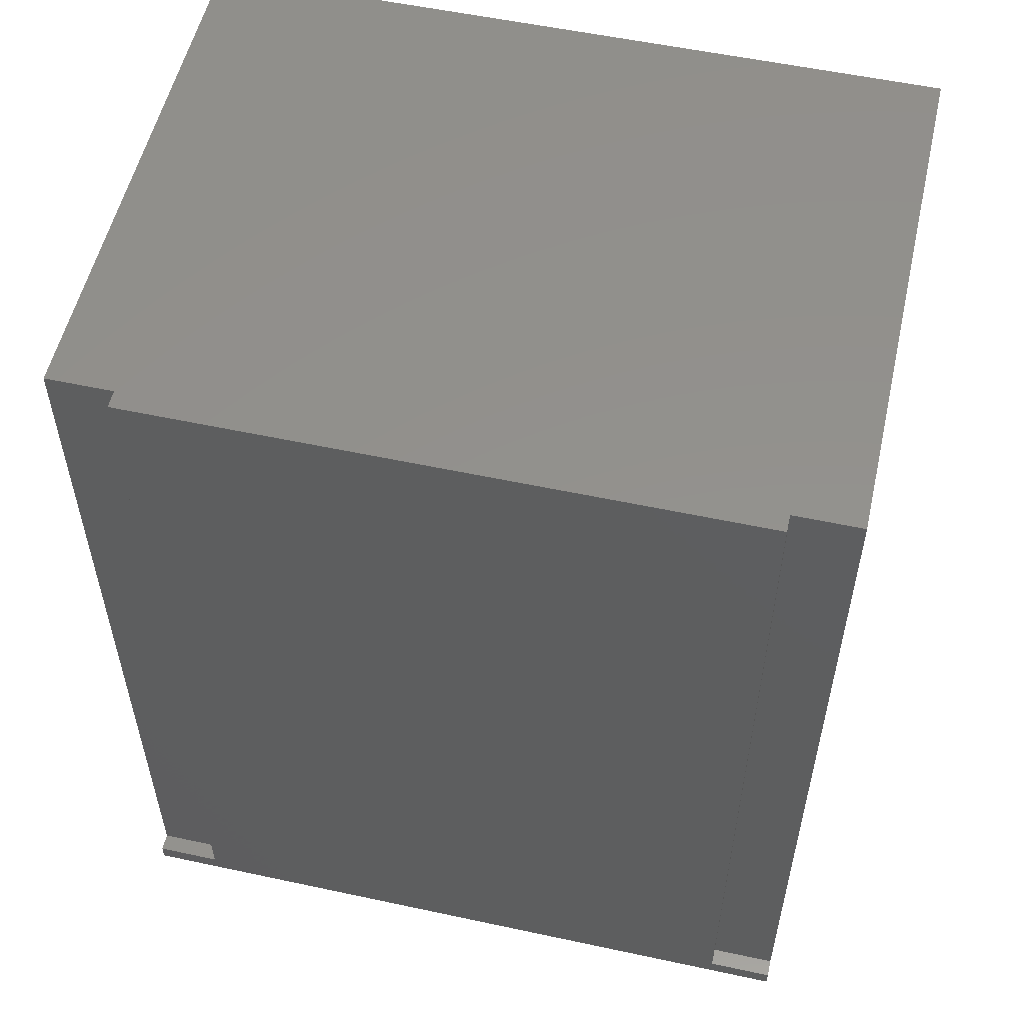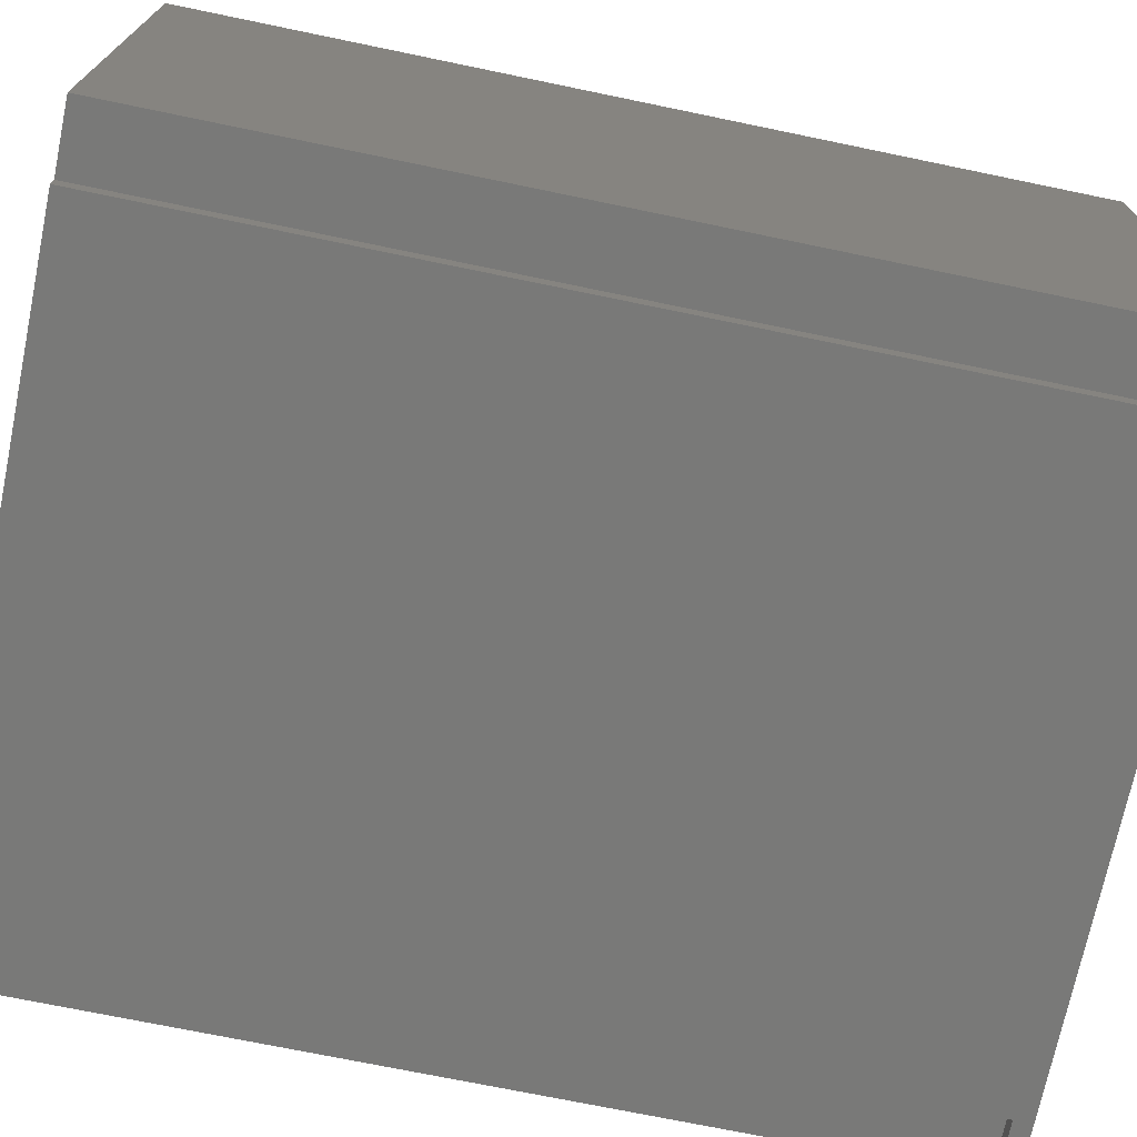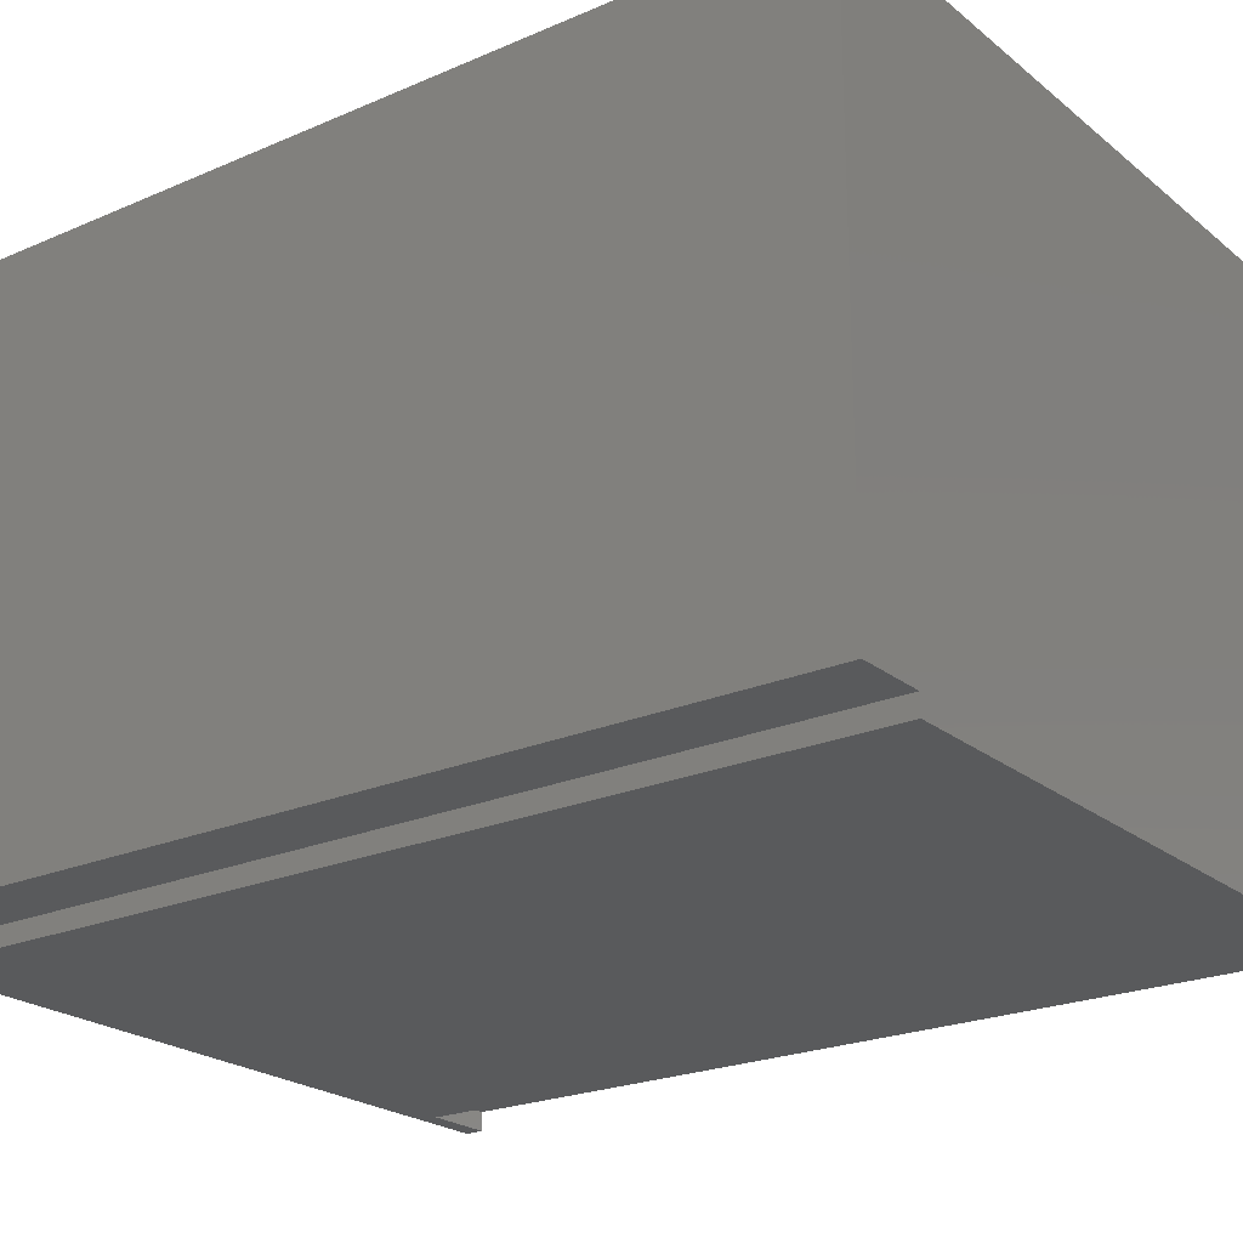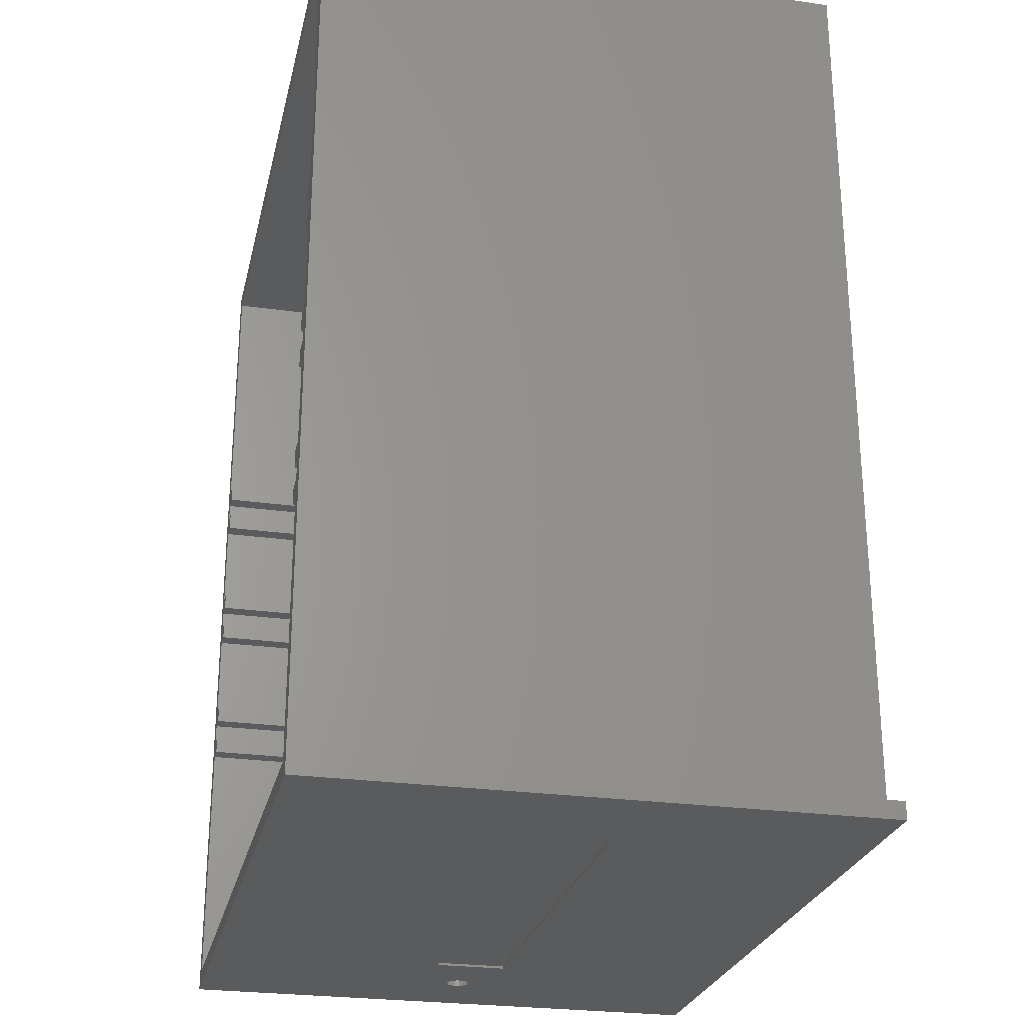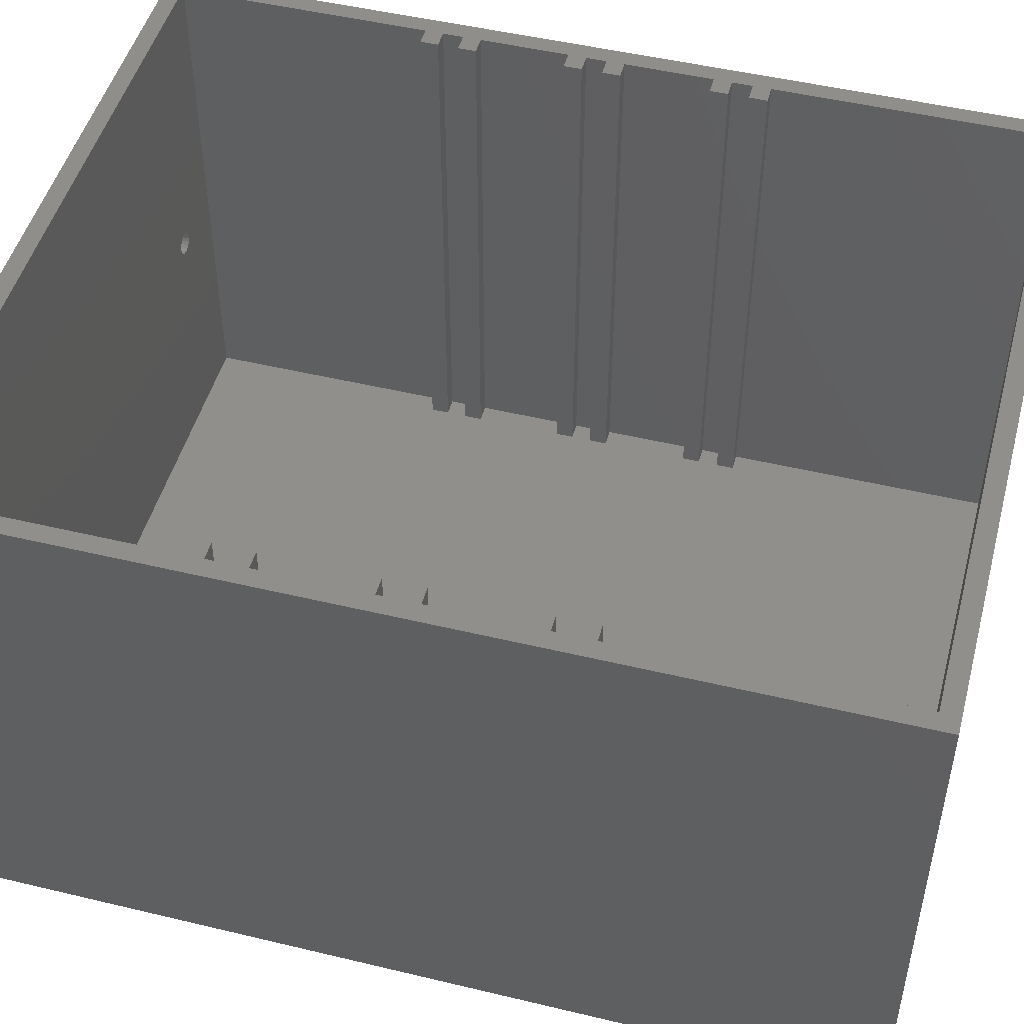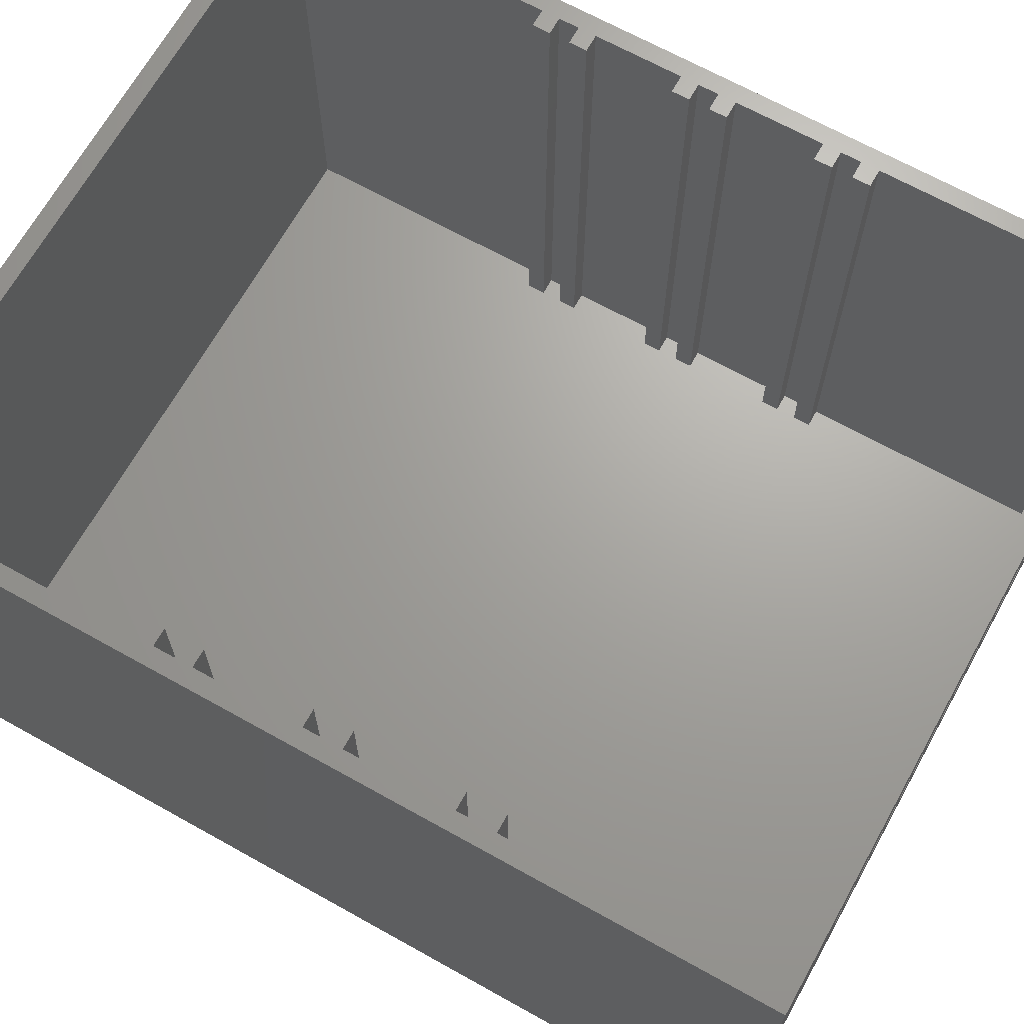
<metadata>
{"format":"stl","ext":"stl","renderer":"f3d","projection":"perspective","resolution":1024,"background":"white","views":[{"elev":54.9,"azim":-167.2,"up":"+Y"},{"elev":-72.0,"azim":-101.7,"up":"+Z"},{"elev":-22.7,"azim":126.6,"up":"+Z"},{"elev":-26.1,"azim":77.4,"up":"+Y"},{"elev":48.6,"azim":105.0,"up":"+Z"},{"elev":67.7,"azim":-60.8,"up":"+Z"}]}
</metadata>
<code>
# stl→obj: 220 verts, 440 faces
v 0 1.5 0
v 0 0 0
v 0 1.5 1.5
v 0 75.5 46.5
v 0 75.5 1.5
v 0 0 46.5
v 58.5 24.07 46.5
v 60 22.57 46.5
v 60 24.07 46.5
v 58.5 22.57 46.5
v 58.5 27.27 46.5
v 60 25.77 46.5
v 60 27.27 46.5
v 58.5 25.77 46.5
v 58.5 36.15 46.5
v 60 34.65 46.5
v 60 36.15 46.5
v 58.5 34.65 46.5
v 58.5 39.35 46.5
v 60 37.85 46.5
v 60 39.35 46.5
v 58.5 37.85 46.5
v 58.5 48.23 46.5
v 60 46.73 46.5
v 60 48.23 46.5
v 58.5 46.73 46.5
v 58.5 51.43 46.5
v 60 49.93 46.5
v 60 51.43 46.5
v 58.5 49.93 46.5
v 61.5 75.5 46.5
v 60 74 46.5
v 1.5 74 46.5
v 1.5 51.43 46.5
v 1.5 49.93 46.5
v 1.5 48.23 46.5
v 1.5 46.73 46.5
v 1.5 39.35 46.5
v 1.5 37.85 46.5
v 1.5 36.15 46.5
v 1.5 34.65 46.5
v 1.5 27.27 46.5
v 1.5 25.77 46.5
v 1.5 24.07 46.5
v 1.5 22.57 46.5
v 61.5 0 46.5
v 60 1.5 46.5
v 1.5 1.5 46.5
v 3 49.93 46.5
v 3 51.43 46.5
v 3 46.73 46.5
v 3 48.23 46.5
v 3 37.85 46.5
v 3 39.35 46.5
v 3 34.65 46.5
v 3 36.15 46.5
v 3 25.77 46.5
v 3 27.27 46.5
v 3 22.57 46.5
v 3 24.07 46.5
v 61.5 1.5 1.5
v 61.5 75.5 1.5
v 61.5 0 0
v 61.5 1.5 0
v 56 75.5 0
v 5.5 75.5 1.5
v 56 75.5 1.5
v 5.5 75.5 0
v 56 1.5 0
v 5.5 1.5 0
v 13.5 0 26.25
v 7.5 0 24.25
v 7.191 0 24.2
v 6.912 0 24.06
v 6.691 0 23.84
v 6.549 0 23.56
v 6.5 0 23.25
v 7.5 0 22.25
v 7.191 0 22.3
v 13.5 0 20.25
v 6.912 0 22.44
v 6.691 0 22.66
v 6.549 0 22.94
v 51.5 0 26.25
v 51.5 0 20.25
v 7.809 0 24.2
v 8.088 0 24.06
v 8.309 0 23.84
v 8.451 0 23.56
v 8.5 0 23.25
v 8.451 0 22.94
v 8.309 0 22.66
v 8.088 0 22.44
v 7.809 0 22.3
v 1.5 22.57 3
v 1.5 1.5 3
v 1.5 25.77 3
v 1.5 24.07 3
v 1.5 34.65 3
v 1.5 27.27 3
v 1.5 49.93 3
v 1.5 48.23 3
v 1.5 74 3
v 1.5 51.43 3
v 1.5 46.73 3
v 1.5 39.35 3
v 1.5 37.85 3
v 1.5 36.15 3
v 60 36.15 3
v 60 37.85 3
v 60 39.35 3
v 60 46.73 3
v 60 27.27 3
v 60 34.65 3
v 60 48.23 3
v 60 49.93 3
v 60 51.43 3
v 60 74 3
v 60 1.5 3
v 60 22.57 3
v 60 24.07 3
v 60 25.77 3
v 8.309 1.5 23.84
v 7.809 1.5 24.2
v 7.5 1.5 24.25
v 8.088 1.5 24.06
v 8.451 1.5 23.56
v 8.5 1.5 23.25
v 8.451 1.5 22.94
v 8.309 1.5 22.66
v 8.088 1.5 22.44
v 7.809 1.5 22.3
v 7.191 1.5 24.2
v 6.912 1.5 24.06
v 6.691 1.5 23.84
v 6.549 1.5 23.56
v 6.5 1.5 23.25
v 6.549 1.5 22.94
v 7.5 1.5 22.25
v 6.691 1.5 22.66
v 6.912 1.5 22.44
v 7.191 1.5 22.3
v 3 24.07 3
v 3 25.77 3
v 3 27.27 3
v 3 34.65 3
v 3 36.15 3
v 3 37.85 3
v 3 39.35 3
v 3 46.73 3
v 3 48.23 3
v 3 49.93 3
v 58.5 51.43 3
v 58.5 49.93 3
v 58.5 48.23 3
v 58.5 46.73 3
v 58.5 39.35 3
v 58.5 37.85 3
v 58.5 36.15 3
v 58.5 34.65 3
v 58.5 27.27 3
v 3 51.43 3
v 58.5 25.77 3
v 58.5 24.07 3
v 58.5 22.57 3
v 3 22.57 3
v 1.5 22.57 1.5
v 3 24.07 1.5
v 3 22.57 1.5
v 1.5 24.07 1.5
v 1.5 25.77 1.5
v 3 27.27 1.5
v 3 25.77 1.5
v 1.5 27.27 1.5
v 1.5 49.93 1.5
v 3 51.43 1.5
v 3 49.93 1.5
v 1.5 51.43 1.5
v 1.5 46.73 1.5
v 3 48.23 1.5
v 3 46.73 1.5
v 1.5 48.23 1.5
v 1.5 37.85 1.5
v 3 39.35 1.5
v 3 37.85 1.5
v 1.5 39.35 1.5
v 1.5 34.65 1.5
v 3 36.15 1.5
v 3 34.65 1.5
v 1.5 36.15 1.5
v 5.5 1.5 1.5
v 56 1.5 1.5
v 58.5 37.85 1.5
v 60 39.35 1.5
v 60 37.85 1.5
v 58.5 39.35 1.5
v 58.5 34.65 1.5
v 60 36.15 1.5
v 60 34.65 1.5
v 58.5 36.15 1.5
v 58.5 49.93 1.5
v 60 51.43 1.5
v 60 49.93 1.5
v 58.5 51.43 1.5
v 58.5 46.73 1.5
v 60 48.23 1.5
v 60 46.73 1.5
v 58.5 48.23 1.5
v 58.5 22.57 1.5
v 60 24.07 1.5
v 60 22.57 1.5
v 58.5 24.07 1.5
v 58.5 25.77 1.5
v 60 27.27 1.5
v 60 25.77 1.5
v 58.5 27.27 1.5
v 13.5 0.2 20.25
v 13.5 0.2 26.25
v 51.5 0.2 26.25
v 51.5 0.2 20.25
f 1 2 3
f 3 4 5
f 3 6 4
f 6 3 2
f 7 8 9
f 8 7 10
f 11 12 13
f 12 11 14
f 15 16 17
f 16 15 18
f 19 20 21
f 20 19 22
f 23 24 25
f 24 23 26
f 27 28 29
f 28 27 30
f 29 31 32
f 31 33 32
f 4 34 33
f 34 4 35
f 35 4 36
f 36 4 37
f 37 4 38
f 38 4 39
f 39 4 40
f 40 4 41
f 6 41 4
f 41 6 42
f 42 6 43
f 43 6 44
f 44 6 45
f 4 33 31
f 28 31 29
f 25 31 28
f 24 31 25
f 21 31 24
f 31 21 46
f 20 46 21
f 17 46 20
f 16 46 17
f 13 46 16
f 12 46 13
f 9 46 12
f 8 46 9
f 47 46 8
f 48 46 47
f 48 6 46
f 45 6 48
f 34 49 50
f 49 34 35
f 36 51 52
f 51 36 37
f 38 53 54
f 53 38 39
f 40 55 56
f 55 40 41
f 42 57 58
f 57 42 43
f 44 59 60
f 59 44 45
f 31 61 62
f 46 61 31
f 63 61 46
f 61 63 64
f 65 66 67
f 66 65 68
f 67 31 62
f 31 67 4
f 66 4 67
f 4 66 5
f 63 69 64
f 69 70 65
f 63 70 69
f 2 70 63
f 70 2 1
f 65 70 68
f 6 71 46
f 6 72 71
f 6 73 72
f 6 74 73
f 6 75 74
f 6 76 75
f 6 77 76
f 2 77 6
f 2 78 79
f 63 80 2
f 78 2 80
f 81 2 79
f 82 2 81
f 83 2 82
f 77 2 83
f 84 46 71
f 85 46 84
f 85 63 46
f 80 63 85
f 86 71 72
f 87 71 86
f 88 71 87
f 89 71 88
f 90 71 89
f 80 90 91
f 80 91 92
f 80 92 93
f 90 80 71
f 94 80 93
f 80 94 78
f 48 95 45
f 95 48 96
f 44 97 43
f 97 44 98
f 42 99 41
f 99 42 100
f 36 101 35
f 101 36 102
f 34 103 33
f 103 34 104
f 38 105 37
f 105 38 106
f 40 107 39
f 107 40 108
f 109 20 110
f 20 109 17
f 111 24 112
f 24 111 21
f 113 16 114
f 16 113 13
f 115 28 116
f 28 115 25
f 117 32 118
f 32 117 29
f 119 8 120
f 8 119 47
f 121 12 122
f 12 121 9
f 123 48 47
f 48 124 125
f 48 126 124
f 48 123 126
f 47 127 123
f 47 128 127
f 119 128 47
f 128 119 129
f 129 119 130
f 96 130 119
f 131 96 132
f 130 96 131
f 133 48 125
f 134 48 133
f 135 48 134
f 136 48 135
f 137 48 136
f 96 137 138
f 132 96 139
f 137 96 48
f 140 96 138
f 141 96 140
f 142 96 141
f 139 96 142
f 103 32 33
f 32 103 118
f 97 143 144
f 143 97 98
f 99 145 146
f 145 99 100
f 107 147 148
f 147 107 108
f 105 149 150
f 149 105 106
f 101 151 152
f 151 101 102
f 118 153 117
f 152 154 153
f 154 152 155
f 155 151 156
f 156 150 157
f 149 157 150
f 157 149 158
f 158 148 159
f 147 159 148
f 146 160 147
f 160 146 161
f 152 153 162
f 118 162 153
f 103 162 118
f 162 103 104
f 154 115 116
f 115 154 155
f 156 111 112
f 111 156 157
f 158 109 110
f 109 158 159
f 160 113 114
f 113 160 161
f 163 121 122
f 121 163 164
f 165 119 120
f 155 152 151
f 156 151 150
f 148 158 149
f 159 147 160
f 145 161 146
f 161 145 163
f 144 163 145
f 163 144 164
f 143 164 144
f 164 143 165
f 166 165 143
f 165 166 119
f 96 166 95
f 166 96 119
f 167 168 169
f 168 167 170
f 171 172 173
f 172 171 174
f 175 176 177
f 176 175 178
f 179 180 181
f 180 179 182
f 183 184 185
f 184 183 186
f 187 188 189
f 188 187 190
f 182 177 180
f 177 182 175
f 186 181 184
f 181 186 179
f 190 185 188
f 185 190 183
f 174 189 172
f 189 174 187
f 170 173 168
f 173 170 171
f 168 191 169
f 3 169 191
f 167 171 170
f 3 171 167
f 171 3 174
f 174 3 187
f 187 3 190
f 190 3 183
f 183 3 186
f 5 186 3
f 186 5 179
f 179 5 182
f 182 5 175
f 169 3 167
f 173 191 168
f 172 191 173
f 189 191 172
f 188 191 189
f 191 188 66
f 185 66 188
f 184 66 185
f 181 66 184
f 180 66 181
f 177 66 180
f 176 66 177
f 5 176 178
f 176 5 66
f 175 5 178
f 70 66 68
f 66 70 191
f 70 3 191
f 3 70 1
f 192 65 67
f 65 192 69
f 193 194 195
f 194 193 196
f 197 198 199
f 198 197 200
f 201 202 203
f 202 201 204
f 205 206 207
f 206 205 208
f 209 210 211
f 210 209 212
f 213 214 215
f 214 213 216
f 208 203 206
f 203 208 201
f 196 207 194
f 207 196 205
f 200 195 198
f 195 200 193
f 216 199 214
f 199 216 197
f 212 215 210
f 215 212 213
f 210 61 211
f 61 209 211
f 192 212 209
f 212 192 213
f 213 192 216
f 216 192 197
f 197 192 200
f 200 192 193
f 193 192 196
f 67 196 192
f 196 67 205
f 205 67 208
f 208 67 201
f 192 209 61
f 215 61 210
f 214 61 215
f 199 61 214
f 61 199 62
f 198 62 199
f 195 62 198
f 194 62 195
f 207 62 194
f 206 62 207
f 203 62 206
f 202 62 203
f 204 62 202
f 204 67 62
f 201 67 204
f 64 192 61
f 192 64 69
f 71 217 218
f 217 71 80
f 71 219 84
f 219 71 218
f 85 219 220
f 219 85 84
f 217 85 220
f 85 217 80
f 217 219 218
f 219 217 220
f 90 127 128
f 127 90 89
f 89 123 127
f 123 89 88
f 73 125 72
f 125 73 133
f 86 126 87
f 126 86 124
f 75 136 135
f 136 75 76
f 74 133 73
f 133 74 134
f 132 93 131
f 93 132 94
f 91 128 129
f 128 91 90
f 83 140 138
f 140 83 82
f 72 124 86
f 124 72 125
f 76 137 136
f 137 76 77
f 77 138 137
f 138 77 83
f 142 78 139
f 78 142 79
f 139 94 132
f 94 139 78
f 88 126 123
f 126 88 87
f 74 135 134
f 135 74 75
f 93 130 131
f 130 93 92
f 92 129 130
f 129 92 91
f 82 141 140
f 141 82 81
f 141 79 142
f 79 141 81
f 59 143 60
f 143 59 166
f 143 44 60
f 44 143 98
f 95 59 45
f 59 95 166
f 57 145 58
f 145 57 144
f 97 57 43
f 57 97 144
f 145 42 58
f 42 145 100
f 165 7 164
f 7 165 10
f 121 7 9
f 7 121 164
f 165 8 10
f 8 165 120
f 163 11 161
f 11 163 14
f 163 12 14
f 12 163 122
f 113 11 13
f 11 113 161
f 51 151 52
f 151 51 150
f 105 51 37
f 51 105 150
f 151 36 52
f 36 151 102
f 49 162 50
f 162 49 152
f 162 34 50
f 34 162 104
f 101 49 35
f 49 101 152
f 156 23 155
f 23 156 26
f 115 23 25
f 23 115 155
f 156 24 26
f 24 156 112
f 154 27 153
f 27 154 30
f 117 27 29
f 27 117 153
f 154 28 30
f 28 154 116
f 55 147 56
f 147 55 146
f 147 40 56
f 40 147 108
f 99 55 41
f 55 99 146
f 53 149 54
f 149 53 148
f 149 38 54
f 38 149 106
f 107 53 39
f 53 107 148
f 160 15 159
f 15 160 18
f 109 15 17
f 15 109 159
f 160 16 18
f 16 160 114
f 158 19 157
f 19 158 22
f 111 19 21
f 19 111 157
f 158 20 22
f 20 158 110

</code>
